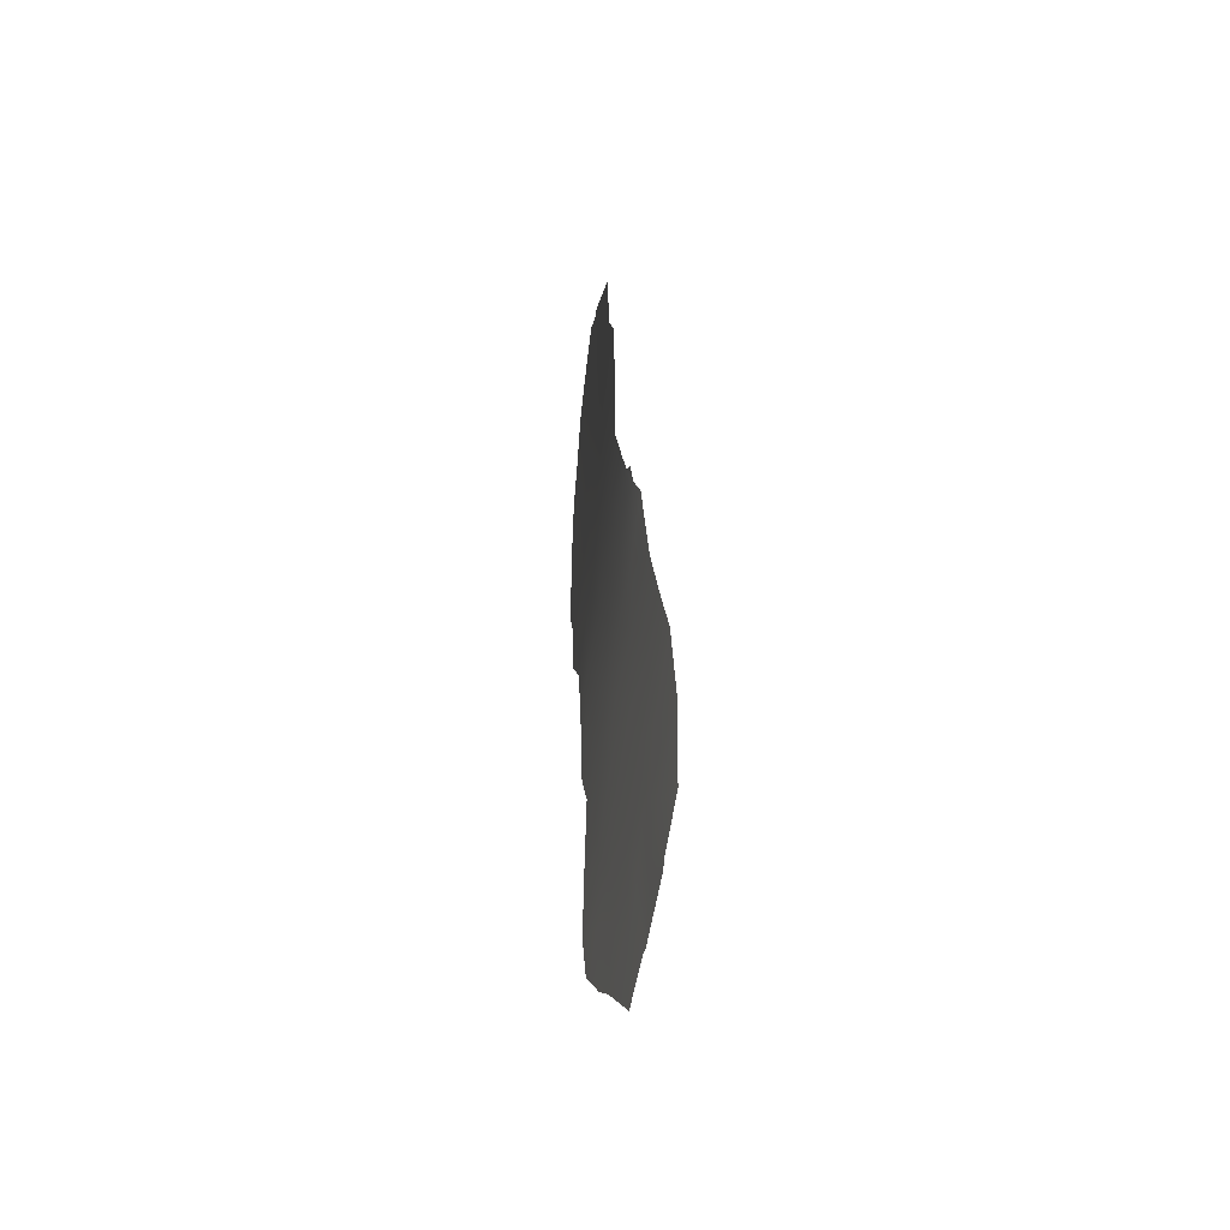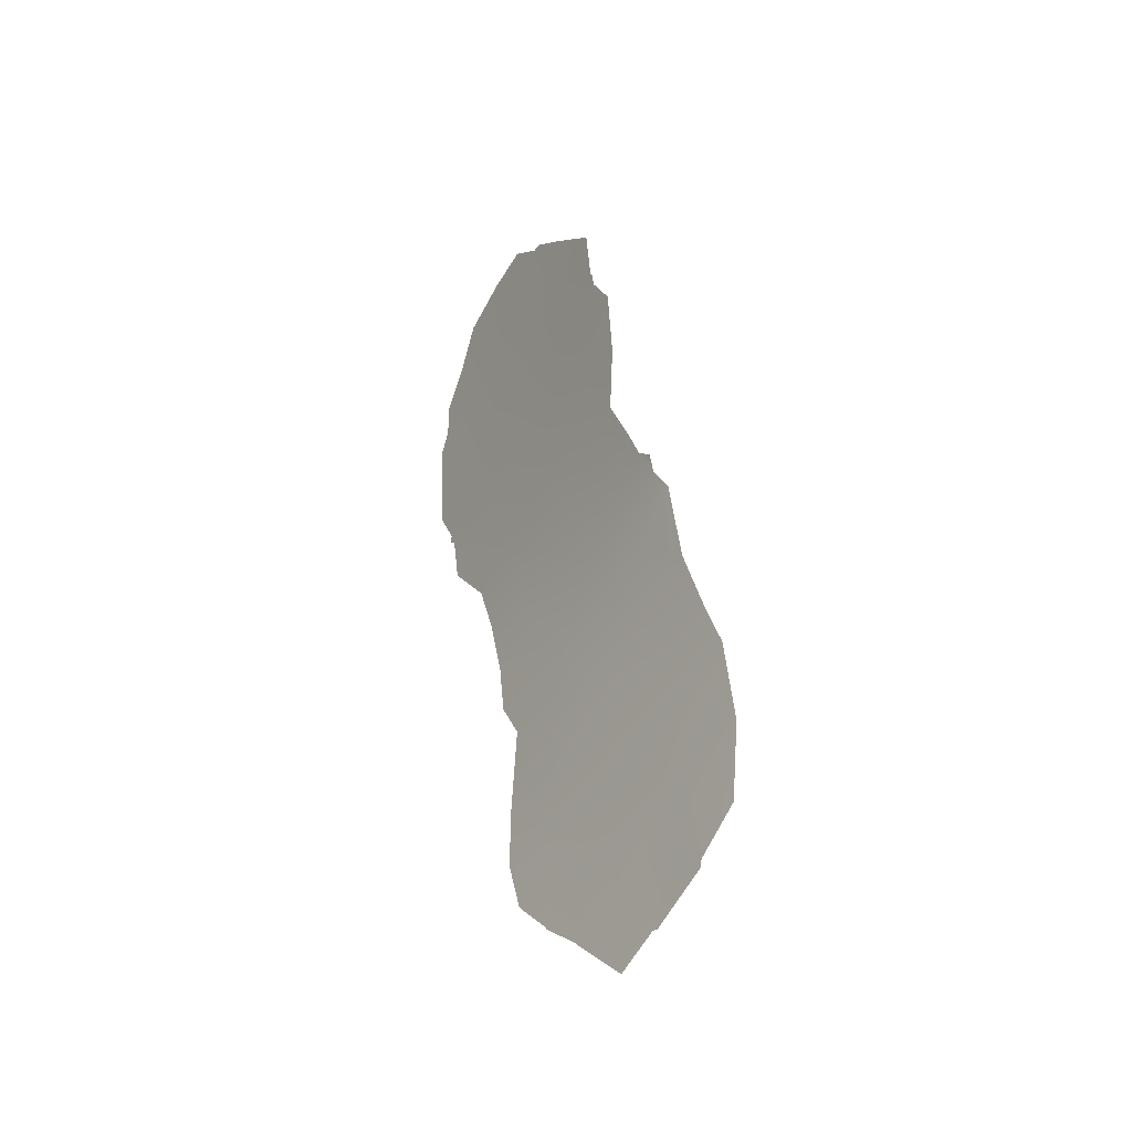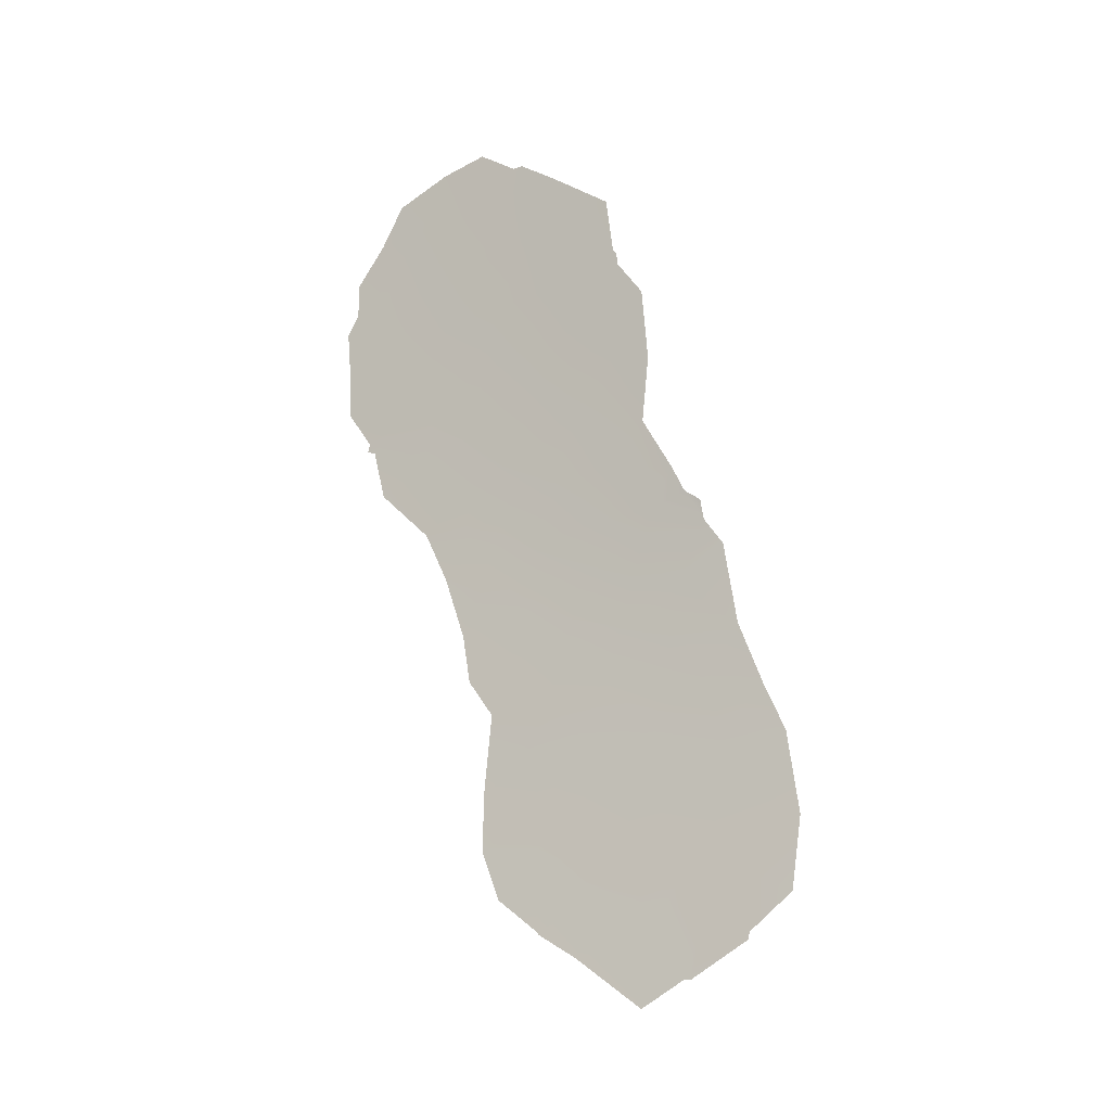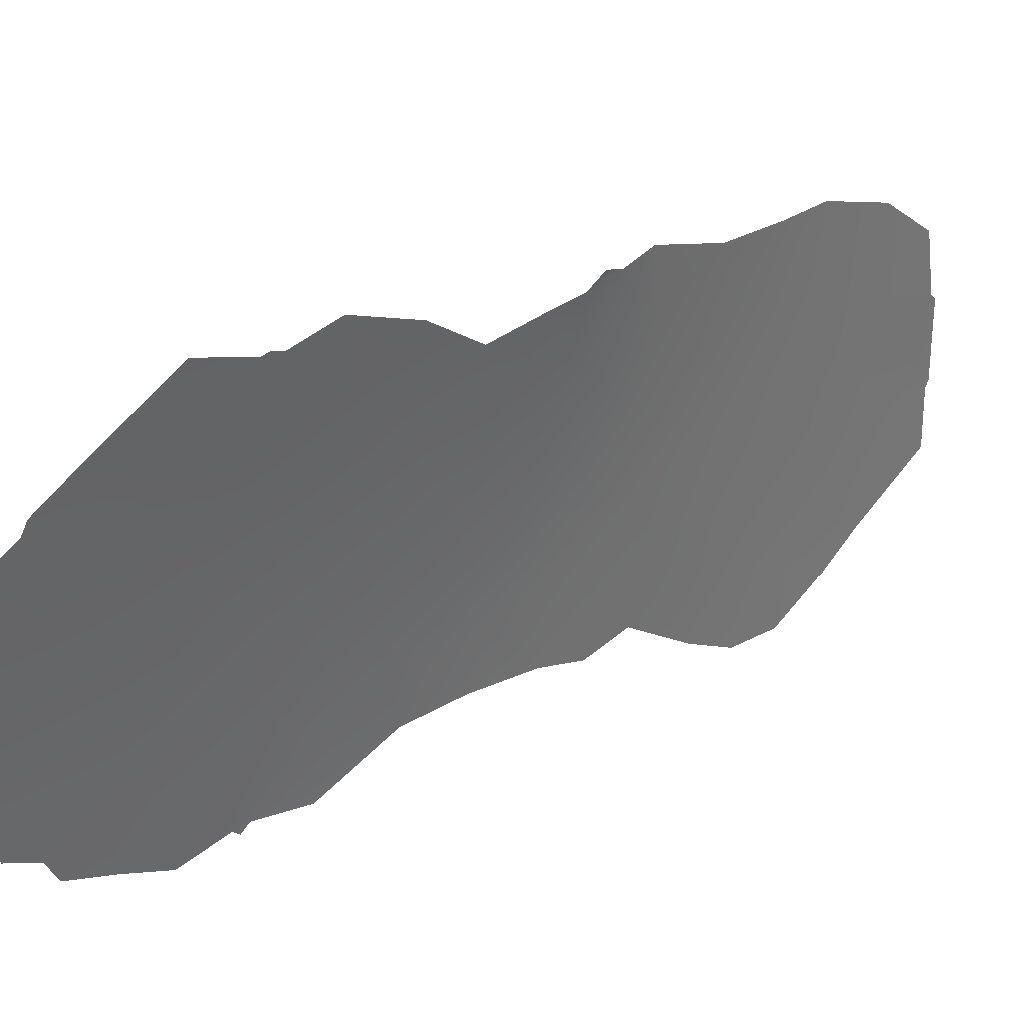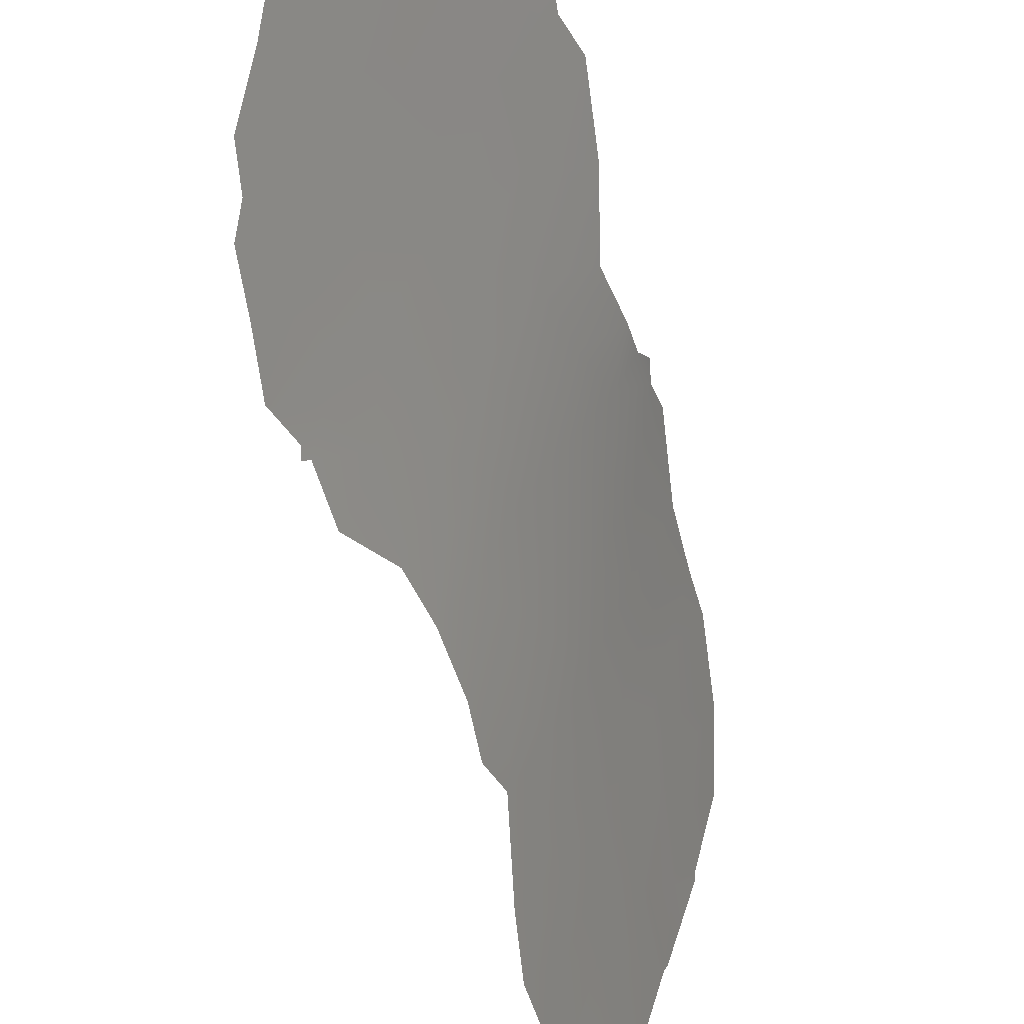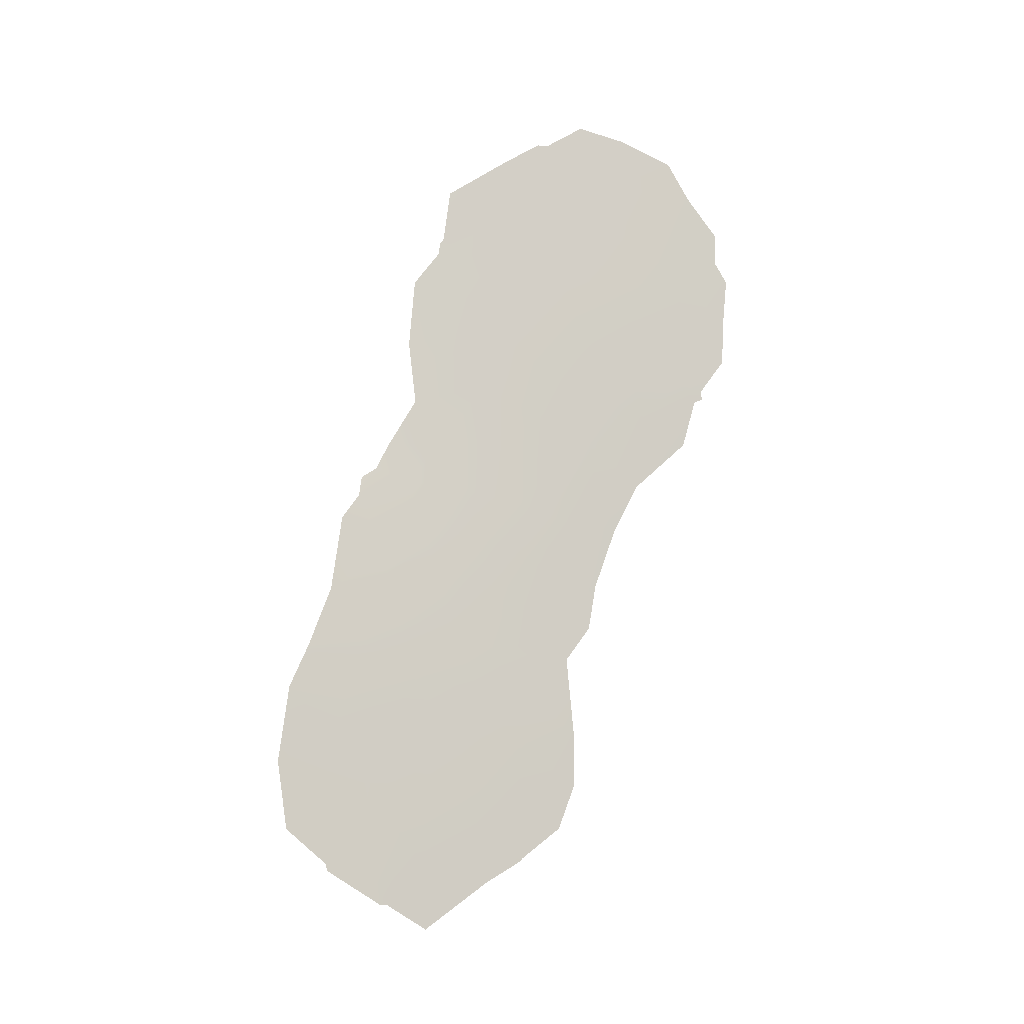
<metadata>
{"format":"obj","ext":"obj","renderer":"f3d","projection":"perspective","resolution":1024,"background":"white","views":[{"elev":-37.5,"azim":-38.8,"up":"+Y"},{"elev":-30.5,"azim":-62.6,"up":"+Y"},{"elev":-13.2,"azim":-92.8,"up":"+Y"},{"elev":-5.2,"azim":-145.4,"up":"+Z"},{"elev":-64.3,"azim":-174.5,"up":"+Z"},{"elev":-7.9,"azim":50.1,"up":"+Y"}]}
</metadata>
<code>
v 90.11 32.26 89.47
v 91.14 42.04 87.1
v 94.66 44.06 81.38
v 93.67 44.32 82.99
v 91.75 27.49 86.47
v 92.67 44.61 84.61
v 93.28 33.53 83.55
v 90.1 24.43 89.99
v 91.36 29.4 87.22
v 91.05 31.49 87.71
v 92.64 39.3 84.7
v 95.42 38.77 80.08
v 89.4 33.5 90.73
v 96.26 39.56 78.68
v 96.3 41.12 78.63
v 96.17 43.26 78.87
v 96.38 42.58 78.52
v 89.53 21.62 91.31
v 88.96 22.8 92.54
v 94.53 34.88 81.42
v 93.55 29.75 82.91
v 90.35 42.12 88.36
v 93.17 28.62 83.64
v 95.83 38.43 79.39
v 95.85 38.16 79.34
v 89.56 21.39 91.26
v 90.79 43.23 87.62
v 95.43 36.45 79.92
v 89.36 30.98 91.13
v 89.59 34.96 90.06
v 89.83 35.3 89.6
v 90.88 43.78 87.47
v 90.99 45.51 87.27
v 90.81 43.61 87.58
v 93.28 25.99 83.4
v 89.61 34.32 90.17
v 92.7 47.5 84.52
v 90.35 20.22 89.6
v 88.88 27.59 92.45
v 90.43 20.23 89.42
v 95.28 46.98 80.36
v 95.7 38.05 79.58
v 89.99 36.12 89.22
v 90.44 37.76 88.35
v 95.67 45.64 79.71
v 96.17 44.34 78.87
v 91 19.38 88.18
v 93.26 24.22 83.38
v 93.01 22.73 83.88
v 92.44 21.71 85.08
v 92.42 21.64 85.12
v 91.89 20.9 86.25
v 90.27 39.85 88.53
v 94.34 47.79 81.89
v 93.54 48.21 83.17
v 92.87 47.47 84.24
v 95.51 42.37 79.97
v 92.07 36.21 85.64
v 93.74 34.71 82.76
v 92.69 32.15 84.62
v 89.55 25.91 91.09
v 92.89 30.18 84.18
v 93.68 31.26 82.69
v 94.68 37.39 81.27
v 93.21 42.56 83.76
v 94.06 33.23 82.11
v 92.06 42.76 85.61
v 92.38 25.61 85.22
v 92.27 28.84 85.4
v 90.4 30.21 89.09
v 94.2 42.25 82.14
v 91.21 43.35 86.95
v 91.44 34.62 86.82
v 90.74 28.03 88.55
v 89.76 27.73 90.58
v 92.05 46.77 85.57
v 88.78 25.06 92.8
v 92.38 34.19 85.14
v 91.75 22.59 86.57
v 91.31 26.01 87.41
v 91.72 32.79 86.41
v 89.1 29.01 91.85
v 91.97 30.78 85.95
v 90.42 26.18 89.28
v 91 21.39 88.15
v 94.91 45.83 80.97
v 92.62 27.22 84.73
v 93.93 46.21 82.56
v 91.64 38.33 86.33
v 91.82 40.66 86.03
v 92.67 41.11 84.65
v 94.46 39.44 81.68
v 93.6 38.29 83.1
v 95.54 44.23 79.92
v 90.93 24.18 88.25
v 91.02 36.36 87.46
v 90.91 40.14 87.51
v 91.78 24.45 86.48
v 91.67 44.6 86.2
v 92.98 46.2 84.09
v 90.4 34.87 88.63
v 92.43 23.53 85.09
v 93 35.45 84.07
v 93.71 36.34 82.88
v 90.72 33.31 88.19
v 92.74 37.35 84.52
v 89.88 29.23 90.24
v 90.62 22.54 88.96
v 95.33 40.5 80.25
v 93.54 40.39 83.23
v 89.59 23.43 91.1
v 90.09 22.02 90.12
v 94.56 41.07 81.55
f 109 15 14
f 66 59 20
f 42 24 25
f 101 36 31
f 63 7 66
f 67 72 99
f 31 36 30
f 68 35 48
f 60 83 81
f 89 11 106
f 12 24 42
f 46 94 45
f 74 5 80
f 79 98 102
f 79 50 51
f 69 83 62
f 95 8 84
f 94 46 16
f 64 12 42
f 6 99 76
f 86 94 3
f 16 57 94
f 17 57 16
f 89 58 96
f 111 18 19
f 63 21 62
f 23 62 21
f 27 2 22
f 64 28 20
f 78 58 103
f 59 66 7
f 99 32 33
f 69 87 5
f 34 72 27
f 32 99 72
f 58 78 73
f 58 73 96
f 60 62 83
f 67 2 72
f 72 2 27
f 34 32 72
f 35 68 87
f 5 74 9
f 105 36 101
f 62 60 63
f 74 75 107
f 13 1 29
f 100 76 37
f 61 77 39
f 109 14 12
f 14 24 12
f 93 64 104
f 104 59 103
f 78 81 73
f 98 80 68
f 68 80 5
f 83 10 81
f 40 38 112
f 75 39 82
f 70 107 29
f 1 10 70
f 69 5 9
f 83 69 9
f 75 74 84
f 61 84 8
f 111 19 77
f 109 12 92
f 68 5 87
f 69 62 23
f 87 69 23
f 6 67 99
f 58 89 106
f 11 90 91
f 110 92 93
f 90 2 67
f 43 101 31
f 94 86 45
f 73 101 96
f 95 80 98
f 95 98 79
f 84 74 80
f 85 47 40
f 65 6 4
f 6 100 4
f 8 112 111
f 10 105 81
f 96 101 43
f 96 43 44
f 52 79 51
f 49 50 102
f 80 95 84
f 8 111 77
f 57 71 3
f 57 17 15
f 81 78 60
f 60 78 7
f 97 44 53
f 44 89 96
f 97 53 22
f 87 23 35
f 74 70 9
f 64 42 28
f 68 102 98
f 90 11 89
f 90 89 97
f 99 33 76
f 100 6 76
f 85 79 52
f 3 94 57
f 86 3 88
f 88 3 4
f 60 7 63
f 64 93 92
f 106 11 93
f 11 91 110
f 90 67 91
f 67 6 65
f 67 65 91
f 86 54 41
f 56 100 37
f 88 56 55
f 100 88 4
f 100 56 88
f 86 41 45
f 97 89 44
f 64 92 12
f 13 36 1
f 102 48 49
f 36 105 1
f 85 40 108
f 48 102 68
f 59 104 20
f 2 97 22
f 54 86 88
f 55 54 88
f 2 90 97
f 79 102 50
f 103 59 7
f 7 78 103
f 103 58 106
f 10 83 9
f 104 64 20
f 93 104 106
f 103 106 104
f 10 9 70
f 61 8 77
f 11 110 93
f 71 110 65
f 75 84 61
f 65 110 91
f 105 73 81
f 73 105 101
f 109 57 15
f 75 61 39
f 70 29 1
f 105 10 1
f 74 107 70
f 107 82 29
f 95 108 8
f 82 107 75
f 109 113 57
f 85 52 47
f 95 85 108
f 108 112 8
f 112 38 26
f 110 71 113
f 71 65 4
f 3 71 4
f 79 85 95
f 18 112 26
f 40 112 108
f 112 18 111
f 113 71 57
f 92 113 109
f 110 113 92

</code>
